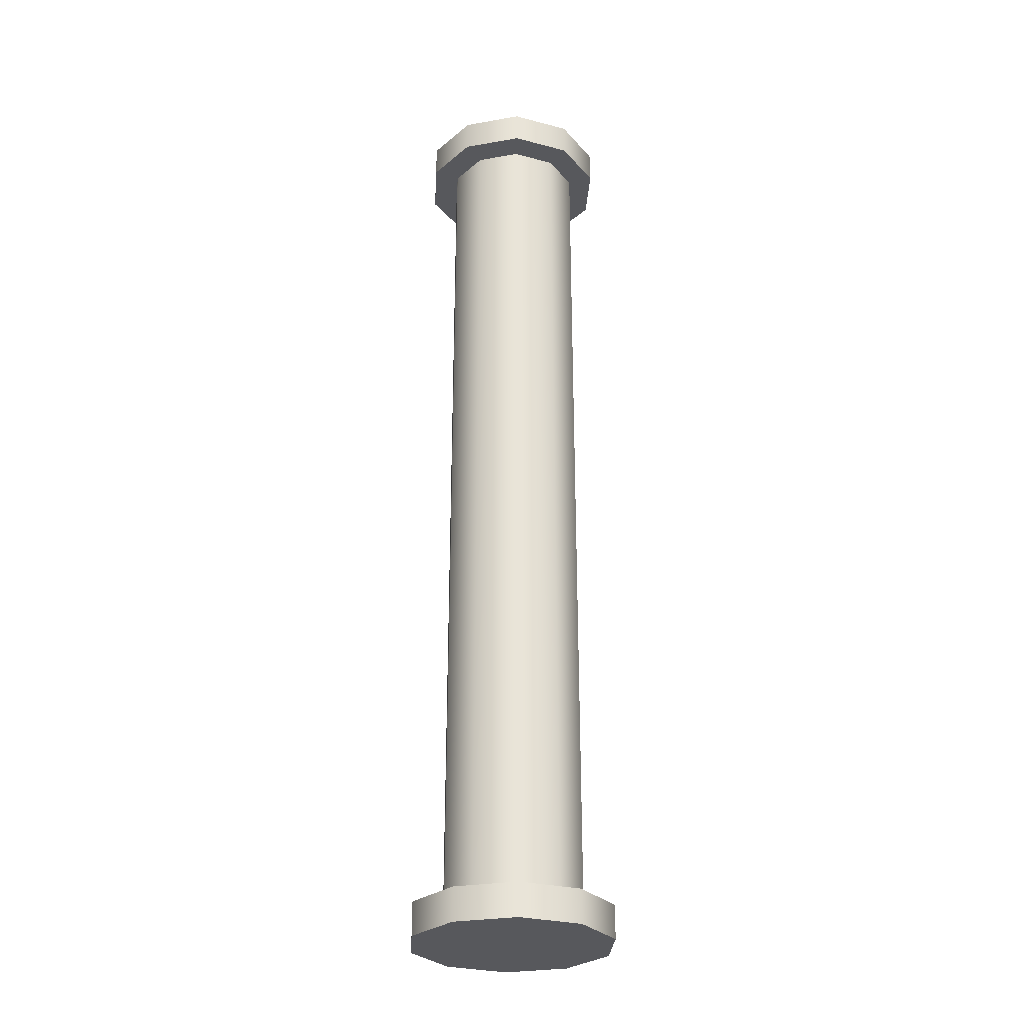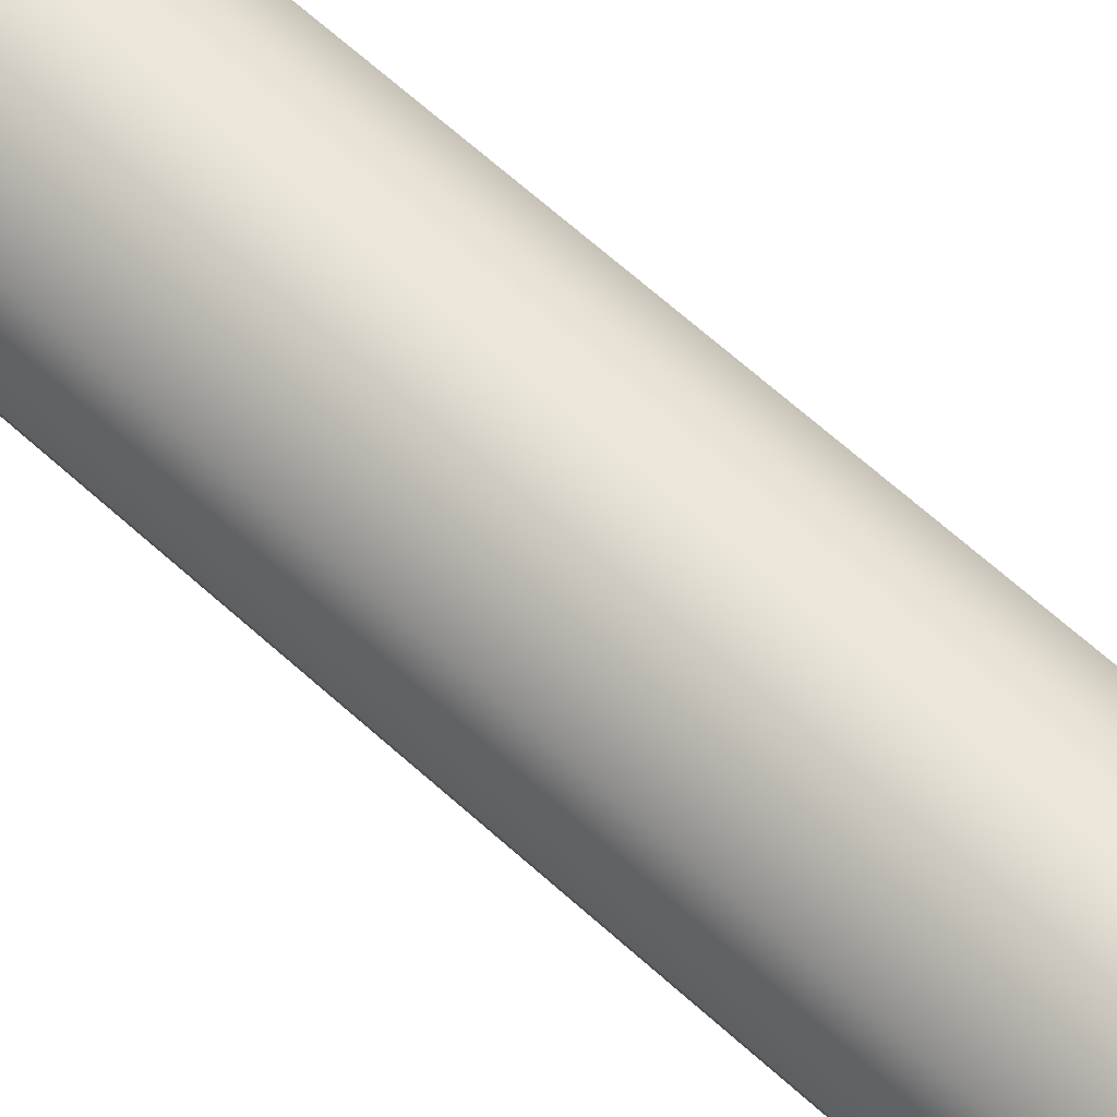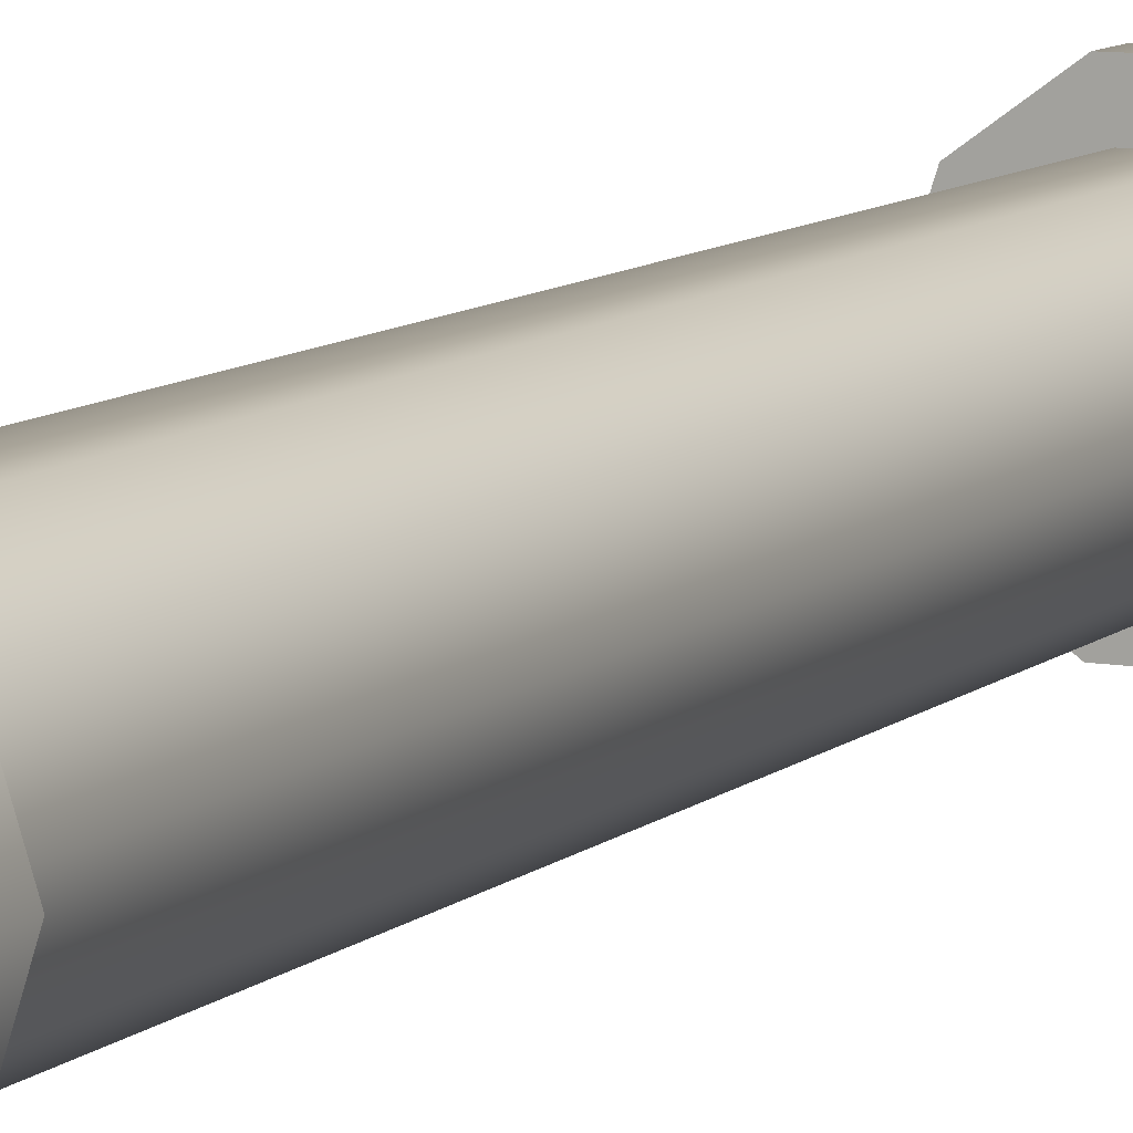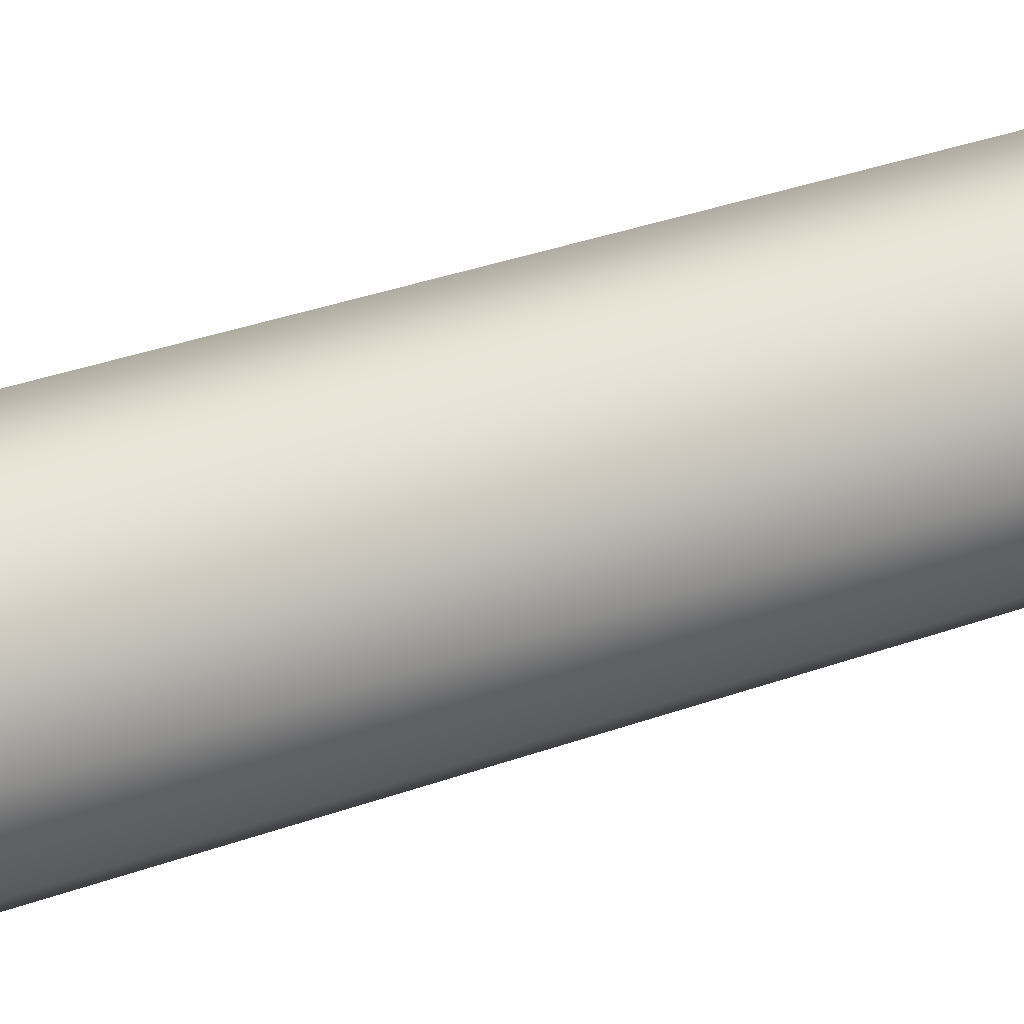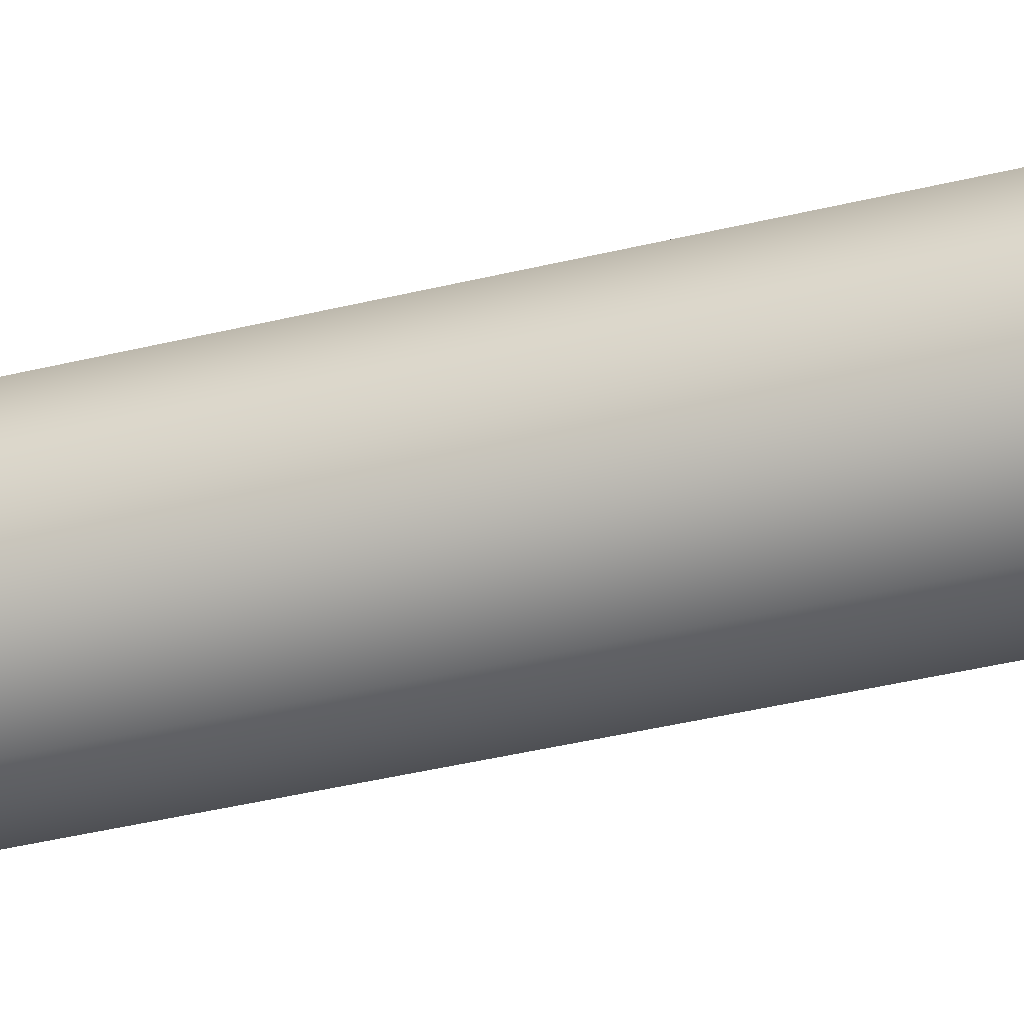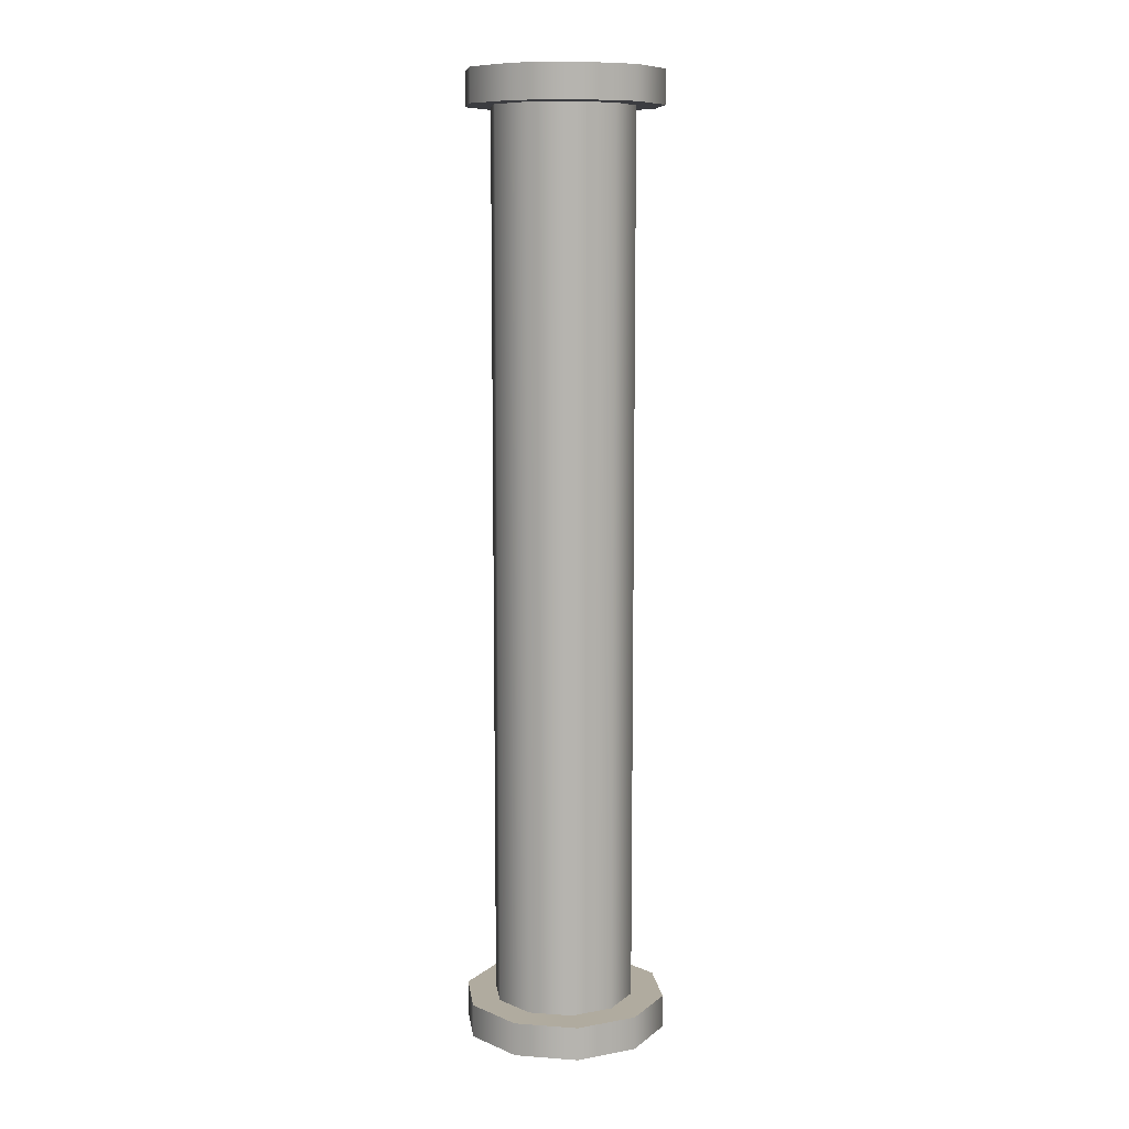
<metadata>
{"format":"obj","ext":"obj","renderer":"f3d","projection":"perspective","resolution":1024,"background":"white","views":[{"elev":-28.6,"azim":-57.4,"up":"+Y"},{"elev":62.2,"azim":-46.9,"up":"+Z"},{"elev":9.1,"azim":-154.3,"up":"+Z"},{"elev":25.2,"azim":-122.9,"up":"+Z"},{"elev":-36.4,"azim":-71.8,"up":"+Z"},{"elev":9.7,"azim":-169.2,"up":"+Y"}]}
</metadata>
<code>
v  4.18 -26.14 -0.01
v  3.4 -26.14 -2.42
v  3.4 27.43 -2.42
v  4.18 27.43 -0.01
v  1.35 -26.14 -3.91
v  1.35 27.43 -3.91
v  -1.18 -26.14 -3.91
v  -1.18 27.43 -3.91
v  -3.23 -26.14 -2.42
v  -3.23 27.43 -2.42
v  -4.01 -26.14 -0.01
v  -4.01 27.43 -0.01
v  -3.23 -26.14 2.39
v  -3.23 27.43 2.39
v  -1.18 -26.14 3.88
v  -1.18 27.43 3.88
v  1.35 -26.14 3.88
v  1.35 27.43 3.88
v  3.4 -26.14 2.39
v  3.4 27.43 2.39
v  5.63 27.58 0
v  4.56 27.58 3.31
v  4.56 25.66 3.31
v  5.63 25.66 0
v  1.74 27.58 5.36
v  1.74 25.66 5.36
v  -1.74 27.58 5.36
v  -1.74 25.66 5.36
v  -4.56 27.58 3.31
v  -4.56 25.66 3.31
v  -5.63 27.58 0
v  -5.63 25.66 0
v  -4.56 27.58 -3.31
v  -4.56 25.66 -3.31
v  -1.74 27.58 -5.36
v  -1.74 25.66 -5.36
v  1.74 27.58 -5.36
v  1.74 25.66 -5.36
v  4.56 27.58 -3.31
v  4.56 25.66 -3.31
v  5.9 -25.66 -0
v  4.77 -25.66 3.47
v  4.77 -27.58 3.47
v  5.9 -27.58 -0
v  1.82 -25.66 5.61
v  1.82 -27.58 5.61
v  -1.82 -25.66 5.61
v  -1.82 -27.58 5.61
v  -4.77 -25.66 3.47
v  -4.77 -27.58 3.47
v  -5.9 -25.66 -0
v  -5.9 -27.58 -0
v  -4.77 -25.66 -3.47
v  -4.77 -27.58 -3.47
v  -1.82 -25.66 -5.61
v  -1.82 -27.58 -5.61
v  1.82 -25.66 -5.61
v  1.82 -27.58 -5.61
v  4.77 -25.66 -3.47
v  4.77 -27.58 -3.47
g Cylinder001
f 1 2 3
f 3 4 1
f 2 5 6
f 6 3 2
f 5 7 8
f 8 6 5
f 7 9 10
f 10 8 7
f 9 11 12
f 12 10 9
f 11 13 14
f 14 12 11
f 13 15 16
f 16 14 13
f 15 17 18
f 18 16 15
f 17 19 20
f 20 18 17
f 19 1 4
f 4 20 19
f 17 15 13
f 13 11 9
f 9 7 5
f 5 2 1
f 9 5 1
f 13 9 1
f 17 13 1
f 19 17 1
f 21 22 23
f 23 24 21
f 22 25 26
f 26 23 22
f 25 27 28
f 28 26 25
f 27 29 30
f 30 28 27
f 29 31 32
f 32 30 29
f 31 33 34
f 34 32 31
f 33 35 36
f 36 34 33
f 35 37 38
f 38 36 35
f 37 39 40
f 40 38 37
f 39 21 24
f 24 40 39
f 37 35 33
f 33 31 29
f 29 27 25
f 25 22 21
f 29 25 21
f 33 29 21
f 37 33 21
f 39 37 21
f 23 26 28
f 28 30 32
f 32 34 36
f 36 38 40
f 32 36 40
f 28 32 40
f 23 28 40
f 24 23 40
f 41 42 43
f 43 44 41
f 42 45 46
f 46 43 42
f 45 47 48
f 48 46 45
f 47 49 50
f 50 48 47
f 49 51 52
f 52 50 49
f 51 53 54
f 54 52 51
f 53 55 56
f 56 54 53
f 55 57 58
f 58 56 55
f 57 59 60
f 60 58 57
f 59 41 44
f 44 60 59
f 57 55 53
f 53 51 49
f 49 47 45
f 45 42 41
f 49 45 41
f 53 49 41
f 57 53 41
f 59 57 41
f 43 46 48
f 48 50 52
f 52 54 56
f 56 58 60
f 52 56 60
f 48 52 60
f 43 48 60
f 44 43 60

</code>
